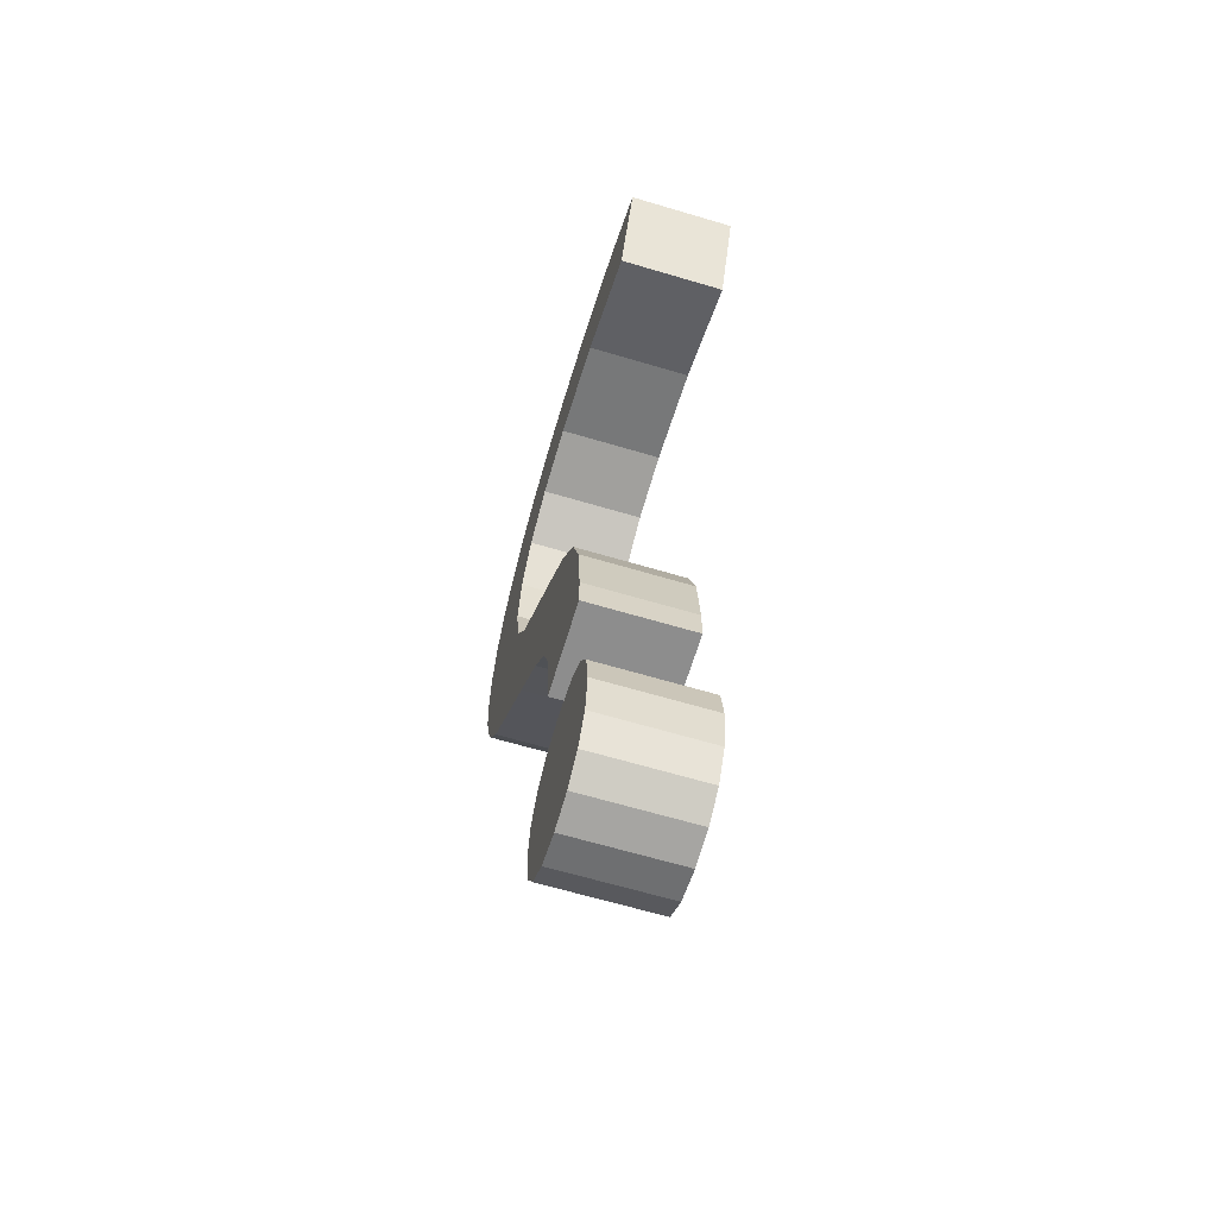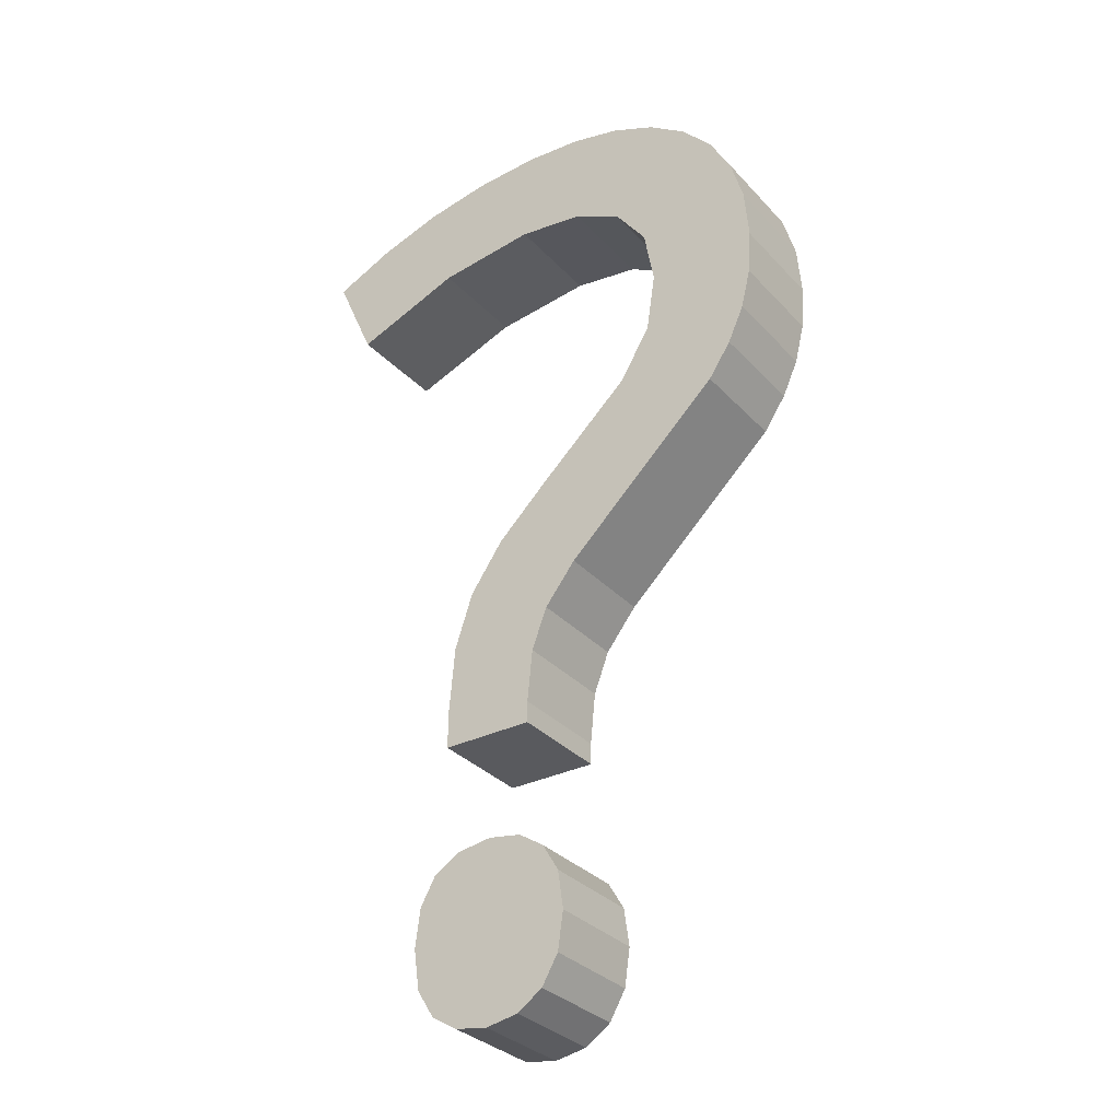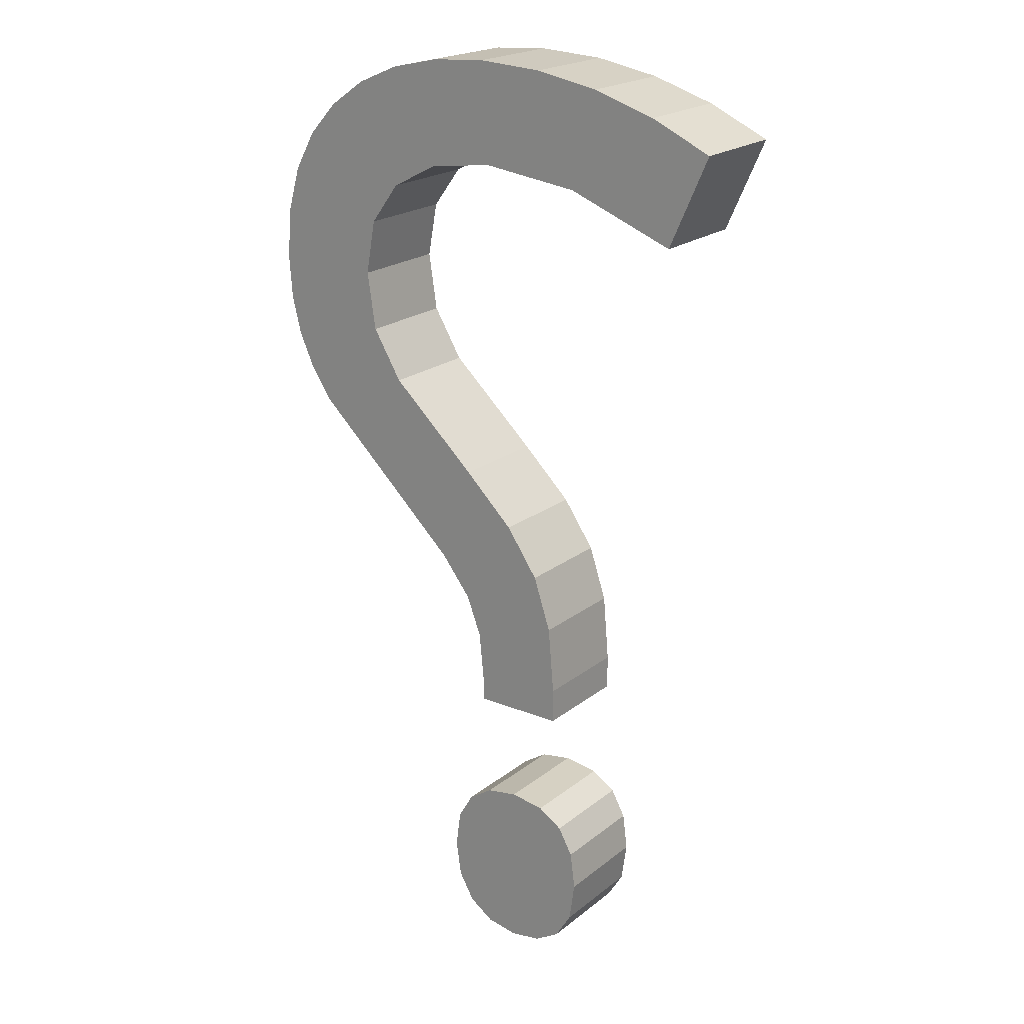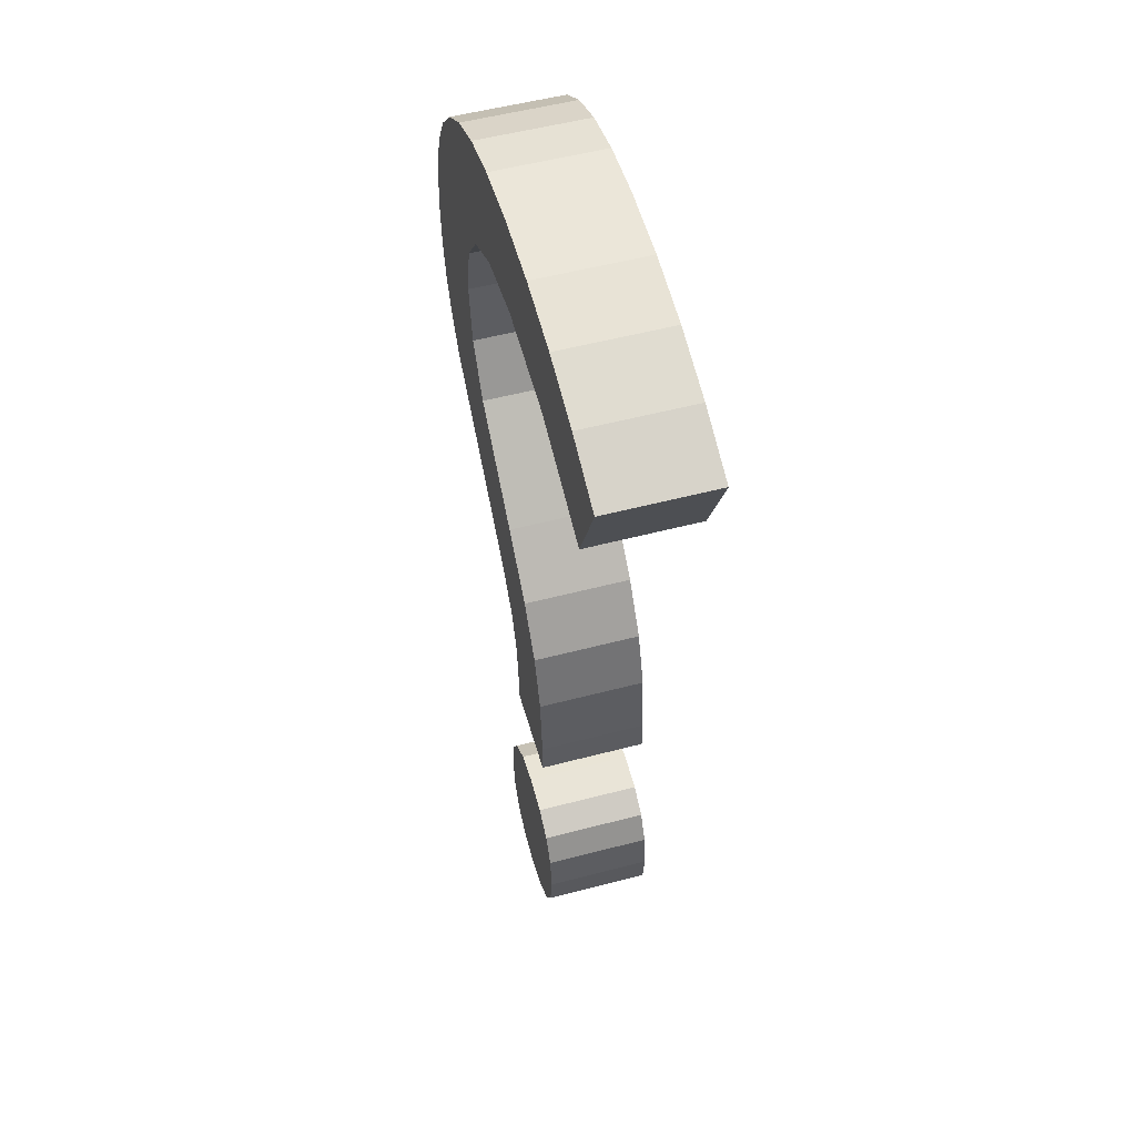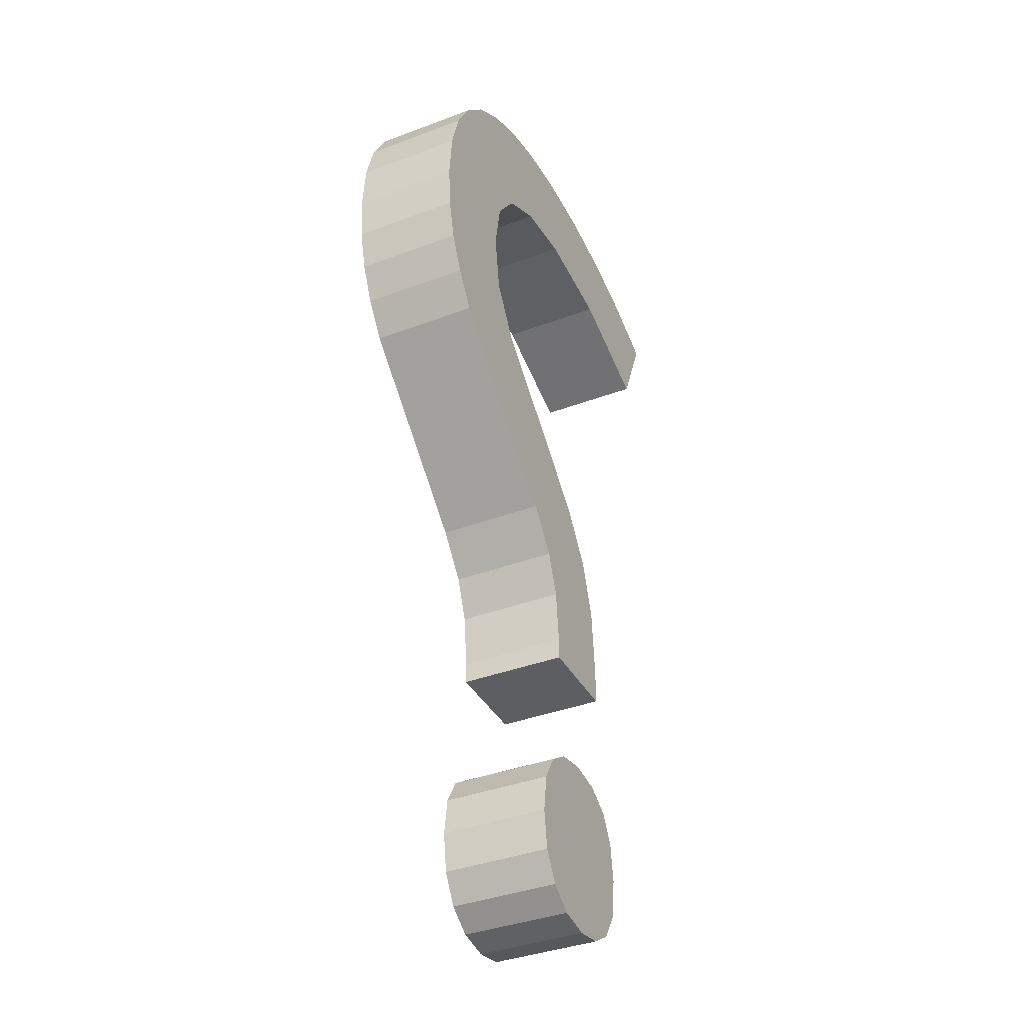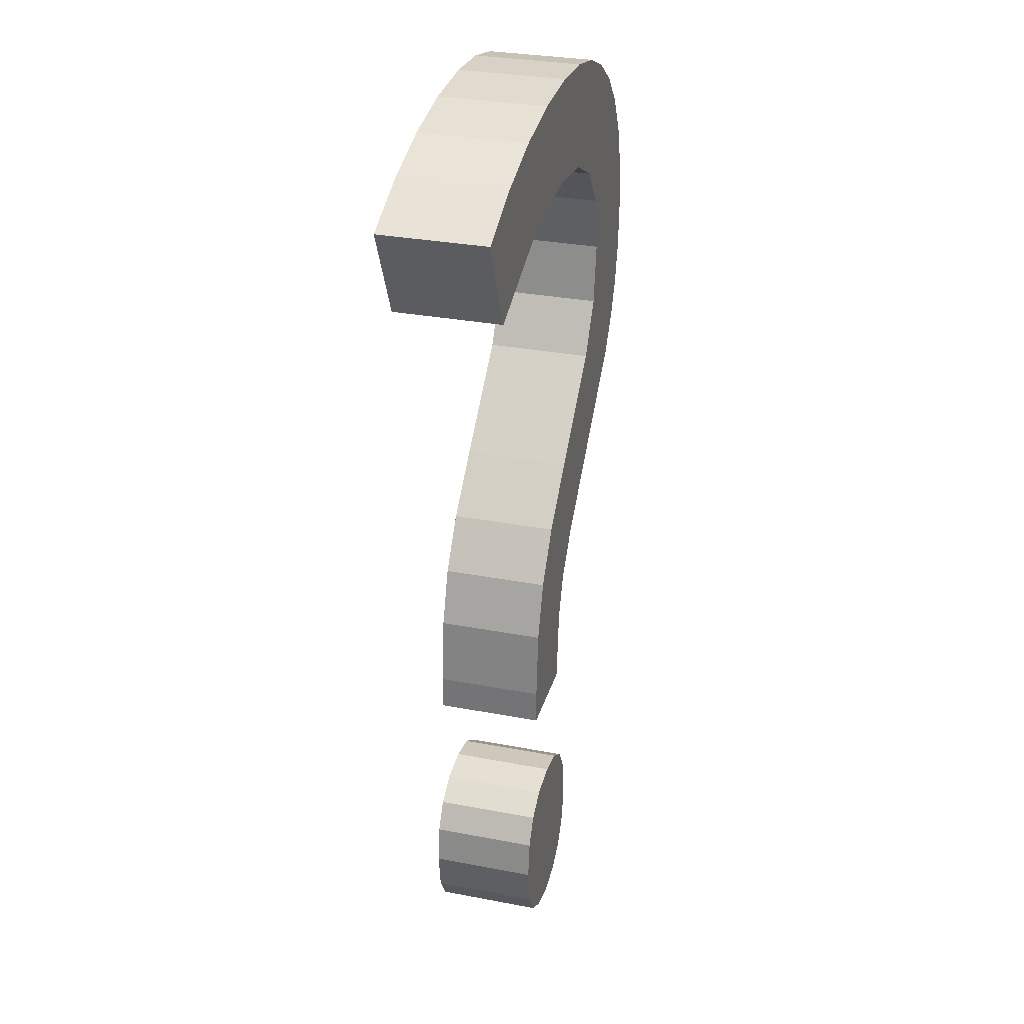
<metadata>
{"format":"obj","ext":"obj","renderer":"f3d","projection":"perspective","resolution":1024,"background":"white","views":[{"elev":-64.6,"azim":73.3,"up":"+Y"},{"elev":-31.8,"azim":-145.4,"up":"+Y"},{"elev":20.8,"azim":36.0,"up":"+Y"},{"elev":53.4,"azim":74.3,"up":"+Y"},{"elev":-37.6,"azim":-64.2,"up":"+Y"},{"elev":30.7,"azim":105.4,"up":"+Y"}]}
</metadata>
<code>
o QuestionMark
v 1.673 2.501 0.4
v 1.98 3.199 0.4
v 1.509 3.415 0.4
v 0.8352 2.823 0.4
v 1.024 3.568 0.4
v 0.525 3.661 0.4
v 0.01172 3.691 0.4
v 0.07109 2.921 0.4
v -0.0373 -0.9705 0.4
v 0.6545 -0.7426 0.4
v -0.1562 -0.6562 0.4
v 0.5156 -0.3242 0.4
v 0.2596 0.04648 0.4
v 0.7008 -1.27 0.4
v -0.427 3.663 0.4
v 0.002344 -1.371 0.4
v 0.7754 -2.505 0.4
v 0.5815 -2.38 0.4
v 0.8917 -2.714 0.4
v 0.9305 -3.007 0.4
v 0.3102 -2.338 0.4
v 0.5586 -3.651 0.4
v 0.757 -3.53 0.4
v 0.8871 -3.318 0.4
v 0.3102 -3.691 0.4
v 0.002344 -1.537 0.4
v 0.7008 -1.537 0.4
v 0.05703 -2.38 0.4
v -0.2598 -2.716 0.4
v 0.05996 -3.647 0.4
v -0.2592 -3.297 0.4
v -0.3008 -3.007 0.4
v -0.8164 3.576 0.4
v -0.4465 2.856 0.4
v -0.8273 2.662 0.4
v -1.681 2.977 0.4
v -1.062 2.346 0.4
v -1.14 1.92 0.4
v -1.947 2.332 0.4
v -1.157 3.432 0.4
v -1.448 3.23 0.4
v -1.847 2.677 0.4
v -1.98 1.94 0.4
v -1.956 1.598 0.4
v -1.072 1.465 0.4
v -0.1367 -2.507 0.4
v -0.1344 -3.513 0.4
v -0.3959 -0.349 0.4
v -0.1383 0.4305 0.4
v -1.587 0.7719 0.4
v -0.8375 1.074 0.4
v -1.883 1.299 0.4
v -1.76 1.028 0.4
v -0.7977 0.03047 0.4
v 1.673 2.501 -0.4
v 1.98 3.199 -0.4
v 1.509 3.415 -0.4
v 0.8352 2.823 -0.4
v 1.024 3.568 -0.4
v 0.525 3.661 -0.4
v 0.01172 3.691 -0.4
v 0.07109 2.921 -0.4
v -0.0373 -0.9705 -0.4
v 0.6545 -0.7426 -0.4
v -0.1562 -0.6562 -0.4
v 0.5156 -0.3242 -0.4
v 0.2596 0.04648 -0.4
v 0.7008 -1.27 -0.4
v -0.427 3.663 -0.4
v 0.002344 -1.371 -0.4
v 0.7754 -2.505 -0.4
v 0.5815 -2.38 -0.4
v 0.8917 -2.714 -0.4
v 0.9305 -3.007 -0.4
v 0.3102 -2.338 -0.4
v 0.5586 -3.651 -0.4
v 0.757 -3.53 -0.4
v 0.8871 -3.318 -0.4
v 0.3102 -3.691 -0.4
v 0.002344 -1.537 -0.4
v 0.7008 -1.537 -0.4
v 0.05703 -2.38 -0.4
v -0.2598 -2.716 -0.4
v 0.05996 -3.647 -0.4
v -0.2592 -3.297 -0.4
v -0.3008 -3.007 -0.4
v -0.8164 3.576 -0.4
v -0.4465 2.856 -0.4
v -0.8273 2.662 -0.4
v -1.681 2.977 -0.4
v -1.062 2.346 -0.4
v -1.14 1.92 -0.4
v -1.947 2.332 -0.4
v -1.157 3.432 -0.4
v -1.448 3.23 -0.4
v -1.847 2.677 -0.4
v -1.98 1.94 -0.4
v -1.956 1.598 -0.4
v -1.072 1.465 -0.4
v -0.1367 -2.507 -0.4
v -0.1344 -3.513 -0.4
v -0.3959 -0.349 -0.4
v -0.1383 0.4305 -0.4
v -1.587 0.7719 -0.4
v -0.8375 1.074 -0.4
v -1.883 1.299 -0.4
v -1.76 1.028 -0.4
v -0.7977 0.03047 -0.4
f 1 3 2
f 4 5 3
f 4 3 1
f 5 4 6
f 6 8 7
f 9 11 10
f 10 11 12
f 13 12 11
f 10 14 9
f 8 15 7
f 6 4 8
f 14 16 9
f 17 19 18
f 20 21 19
f 22 24 23
f 24 25 20
f 21 18 19
f 26 16 27
f 24 22 25
f 21 29 28
f 30 31 25
f 20 25 31
f 20 32 21
f 27 16 14
f 15 34 33
f 34 35 33
f 36 35 37
f 38 39 37
f 35 40 33
f 36 41 35
f 37 42 36
f 43 39 38
f 38 44 43
f 42 37 39
f 40 35 41
f 38 45 44
f 28 29 46
f 47 31 30
f 20 31 32
f 29 21 32
f 13 11 48
f 49 13 48
f 50 45 51
f 52 44 45
f 53 52 45
f 49 48 54
f 50 51 54
f 53 45 50
f 54 51 49
f 34 15 8
f 55 56 57
f 58 57 59
f 58 55 57
f 59 60 58
f 60 61 62
f 63 64 65
f 64 66 65
f 67 65 66
f 64 63 68
f 62 61 69
f 60 62 58
f 68 63 70
f 71 72 73
f 74 73 75
f 76 77 78
f 78 74 79
f 75 73 72
f 80 81 70
f 78 79 76
f 75 82 83
f 84 79 85
f 74 85 79
f 74 75 86
f 81 68 70
f 69 87 88
f 88 87 89
f 90 91 89
f 92 91 93
f 89 87 94
f 90 89 95
f 91 90 96
f 97 92 93
f 92 97 98
f 96 93 91
f 94 95 89
f 92 98 99
f 82 100 83
f 101 84 85
f 74 86 85
f 83 86 75
f 67 102 65
f 103 102 67
f 104 105 99
f 106 99 98
f 107 99 106
f 103 108 102
f 104 108 105
f 107 104 99
f 108 103 105
f 88 62 69
f 27 14 68 81
f 7 15 69 61
f 31 47 101 85
f 29 32 86 83
f 47 30 84 101
f 33 40 94 87
f 12 13 67 66
f 40 41 95 94
f 11 9 63 65
f 18 21 75 72
f 2 3 57 56
f 13 49 103 67
f 14 10 64 68
f 35 34 88 89
f 15 33 87 69
f 19 17 71 73
f 54 48 102 108
f 21 28 82 75
f 38 37 91 92
f 24 20 74 78
f 8 4 58 62
f 10 12 66 64
f 5 6 60 59
f 23 24 78 77
f 4 1 55 58
f 32 31 85 86
f 48 11 65 102
f 26 27 81 80
f 39 43 97 93
f 28 46 100 82
f 30 25 79 84
f 25 22 76 79
f 20 19 73 74
f 6 7 61 60
f 53 50 104 107
f 36 42 96 90
f 22 23 77 76
f 43 44 98 97
f 46 29 83 100
f 34 8 62 88
f 52 53 107 106
f 1 2 56 55
f 45 38 92 99
f 49 51 105 103
f 17 18 72 71
f 42 39 93 96
f 51 45 99 105
f 41 36 90 95
f 44 52 106 98
f 3 5 59 57
f 50 54 108 104
f 9 16 70 63
f 37 35 89 91
f 16 26 80 70

</code>
